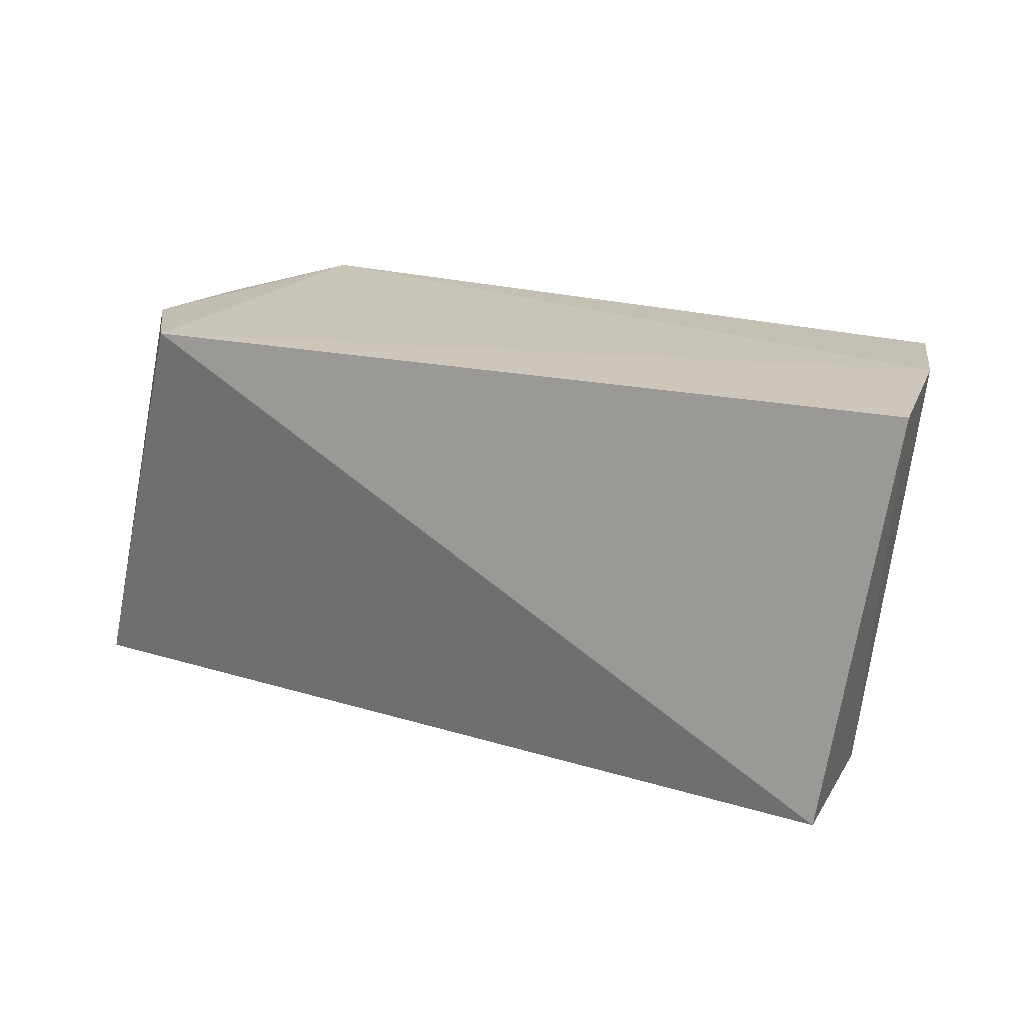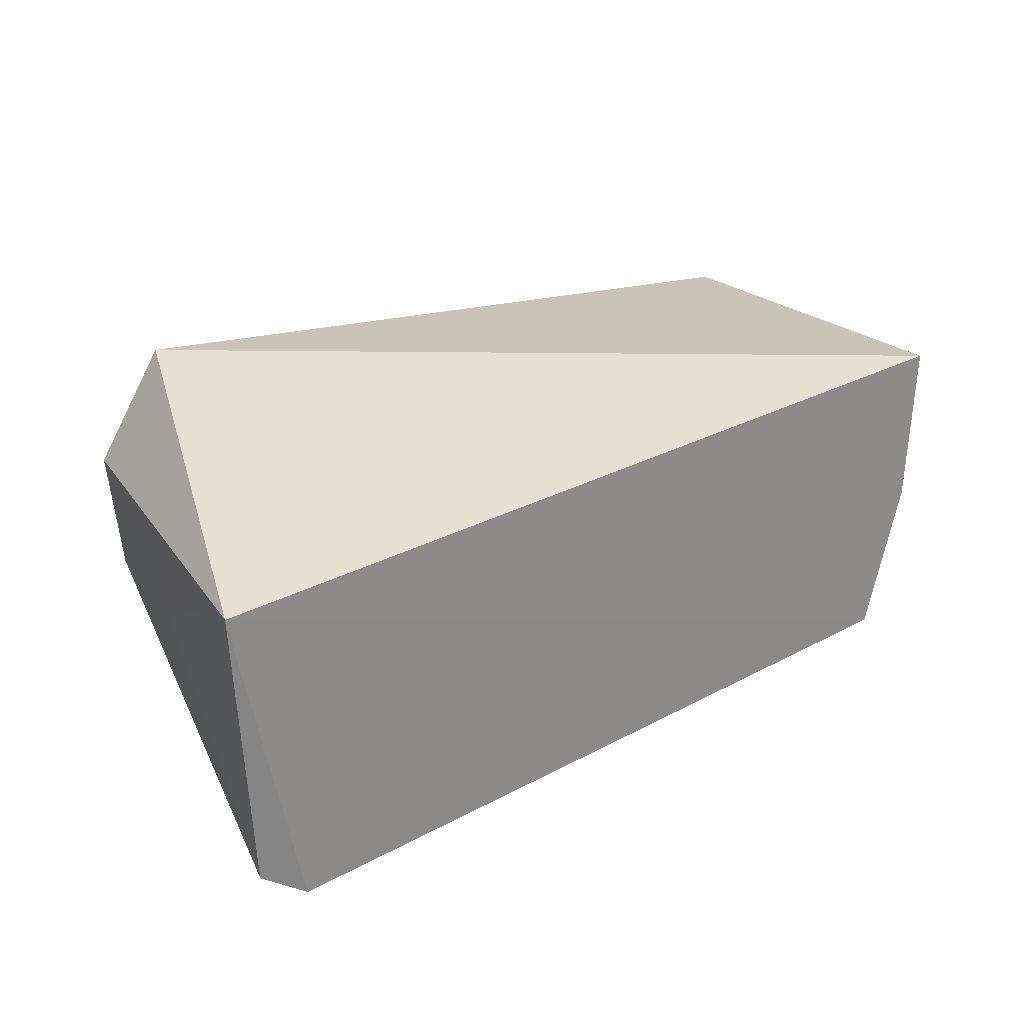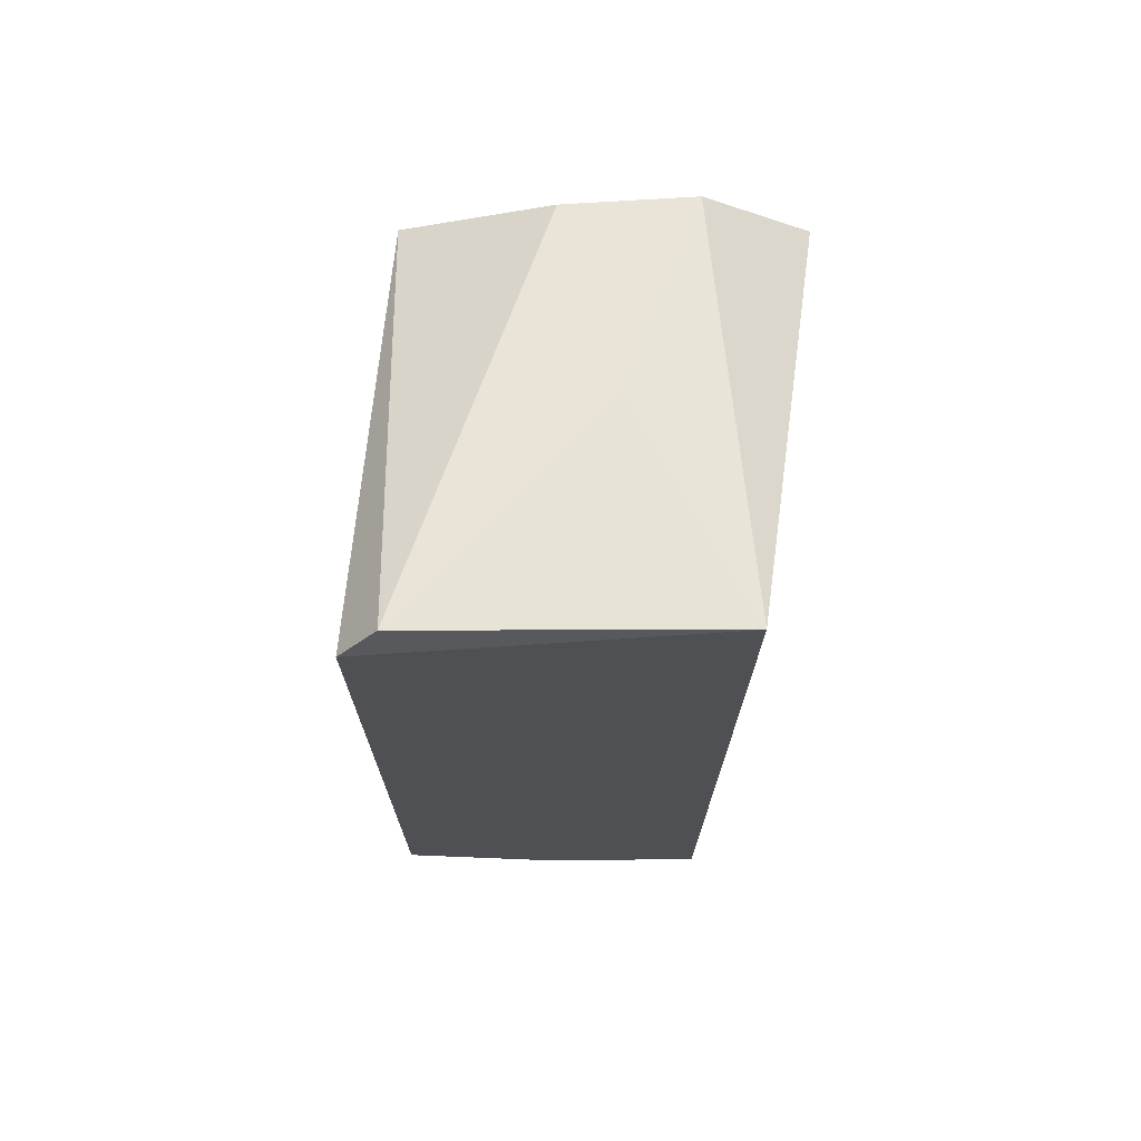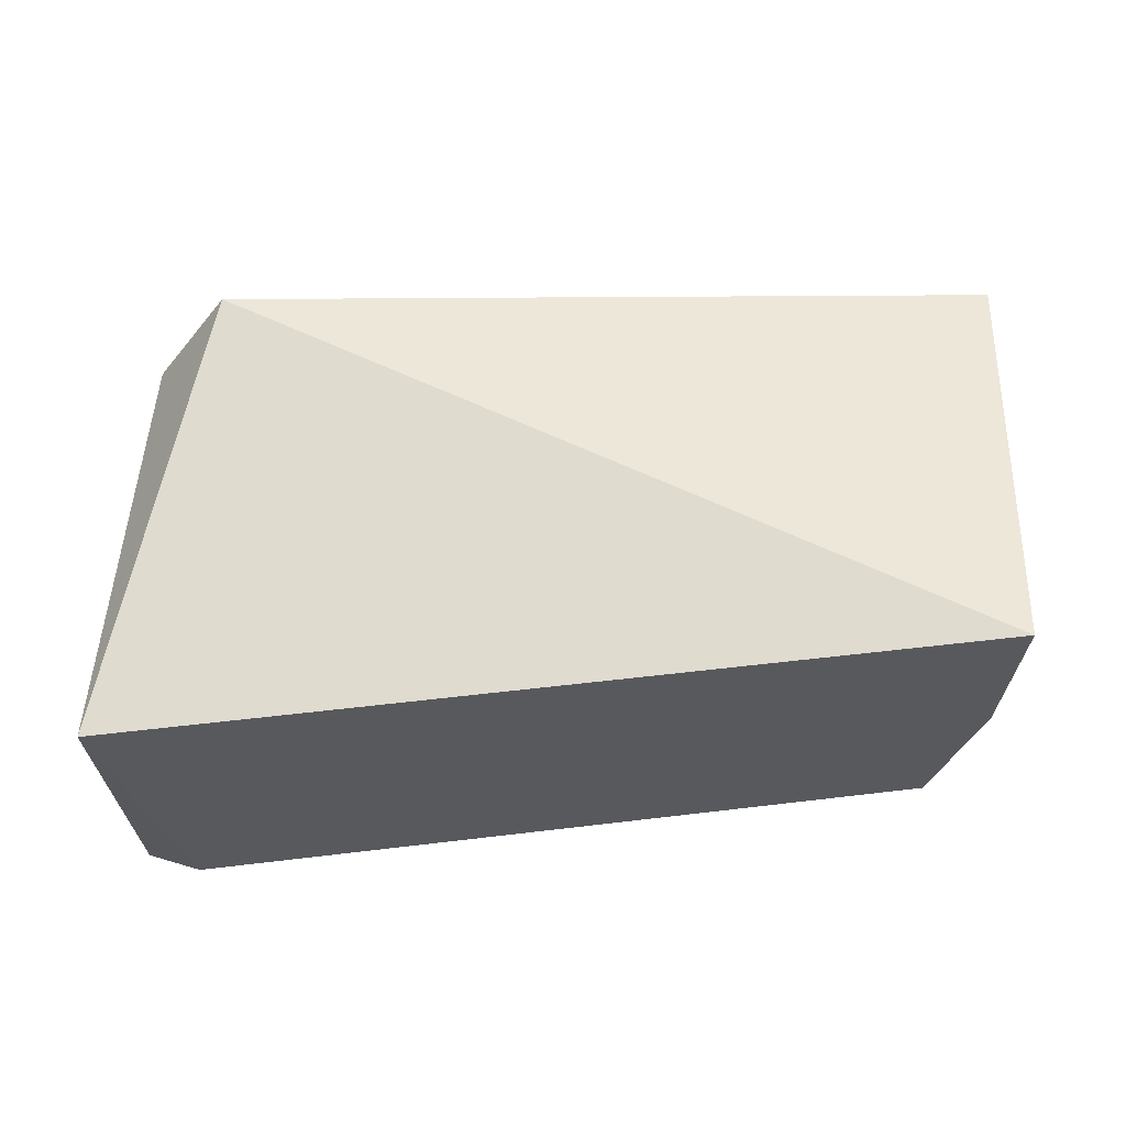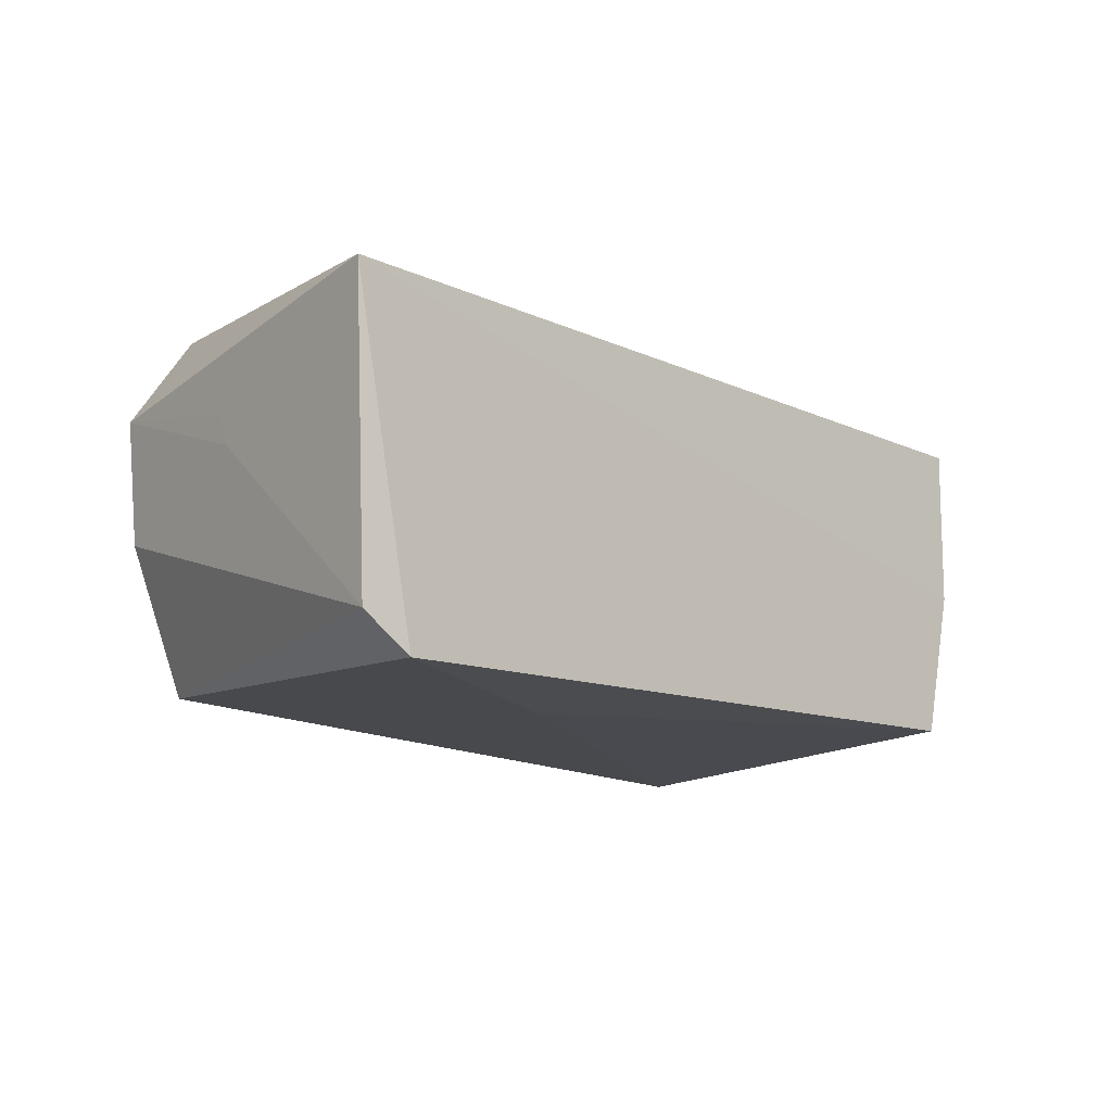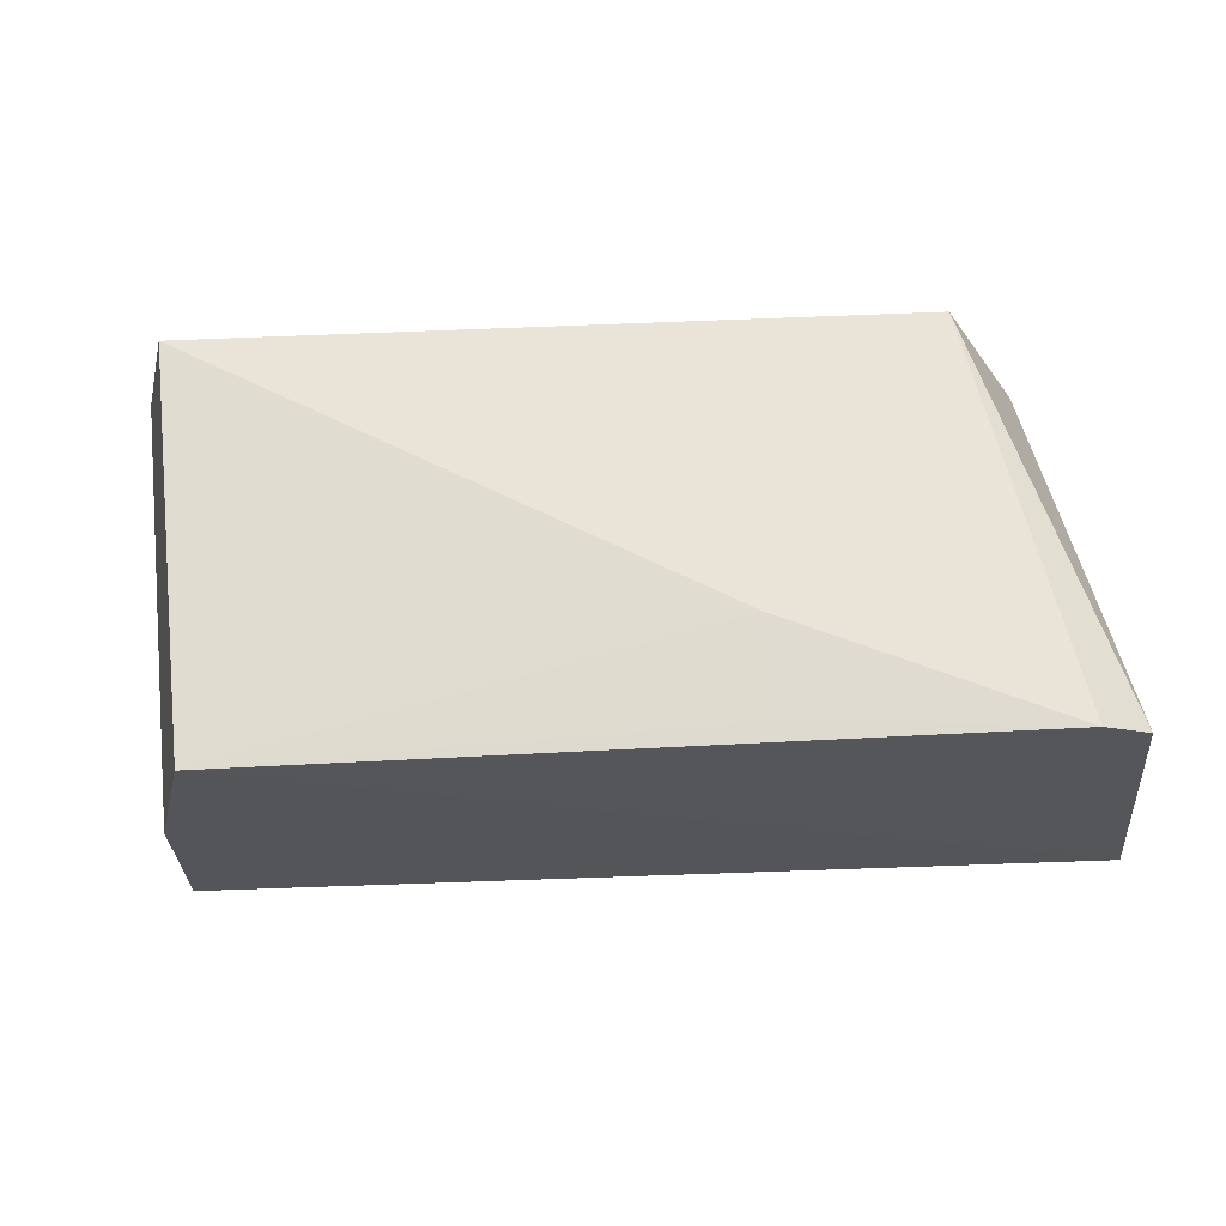
<metadata>
{"format":"obj","ext":"obj","renderer":"f3d","projection":"perspective","resolution":1024,"background":"white","views":[{"elev":21.1,"azim":26.6,"up":"+Y"},{"elev":28.5,"azim":-36.1,"up":"+Z"},{"elev":-19.0,"azim":-92.5,"up":"+Y"},{"elev":60.9,"azim":-6.0,"up":"+Z"},{"elev":-14.9,"azim":-47.4,"up":"+Z"},{"elev":-26.5,"azim":-176.6,"up":"+Y"}]}
</metadata>
<code>
v 0.0385 0.03653 0.02719
v 0.03418 0.00149 0.03141
v 0.02939 0.0007062 0.004569
v -0.02657 0.03648 0.004226
v -0.02658 0.03707 0.03509
v 0.03341 0.03577 0.00355
v 0.03321 0.001062 0.01743
v 0.0366 0.03654 0.01396
v -0.0393 0.001675 0.02909
v -0.03426 0.000974 0.001327
v -0.03292 0.03634 0.02626
v -0.01184 0.01055 0.001858
v -0.03812 0.001648 0.004194
v -0.01225 0.002426 0.002331
v -0.03574 0.01996 0.02009
v -0.03216 0.03584 0.01585
v -0.03563 0.02106 0.02282
f 5 2 1
f 7 1 2
f 8 5 1
f 8 4 5
f 8 6 4
f 8 1 7
f 8 7 3
f 8 3 6
f 9 2 5
f 9 7 2
f 9 3 7
f 10 3 9
f 11 9 5
f 11 5 4
f 12 6 3
f 12 10 4
f 12 4 6
f 13 10 9
f 13 4 10
f 14 12 3
f 14 3 10
f 14 10 12
f 15 13 9
f 16 11 4
f 16 4 13
f 16 15 11
f 16 13 15
f 17 15 9
f 17 9 11
f 17 11 15

</code>
